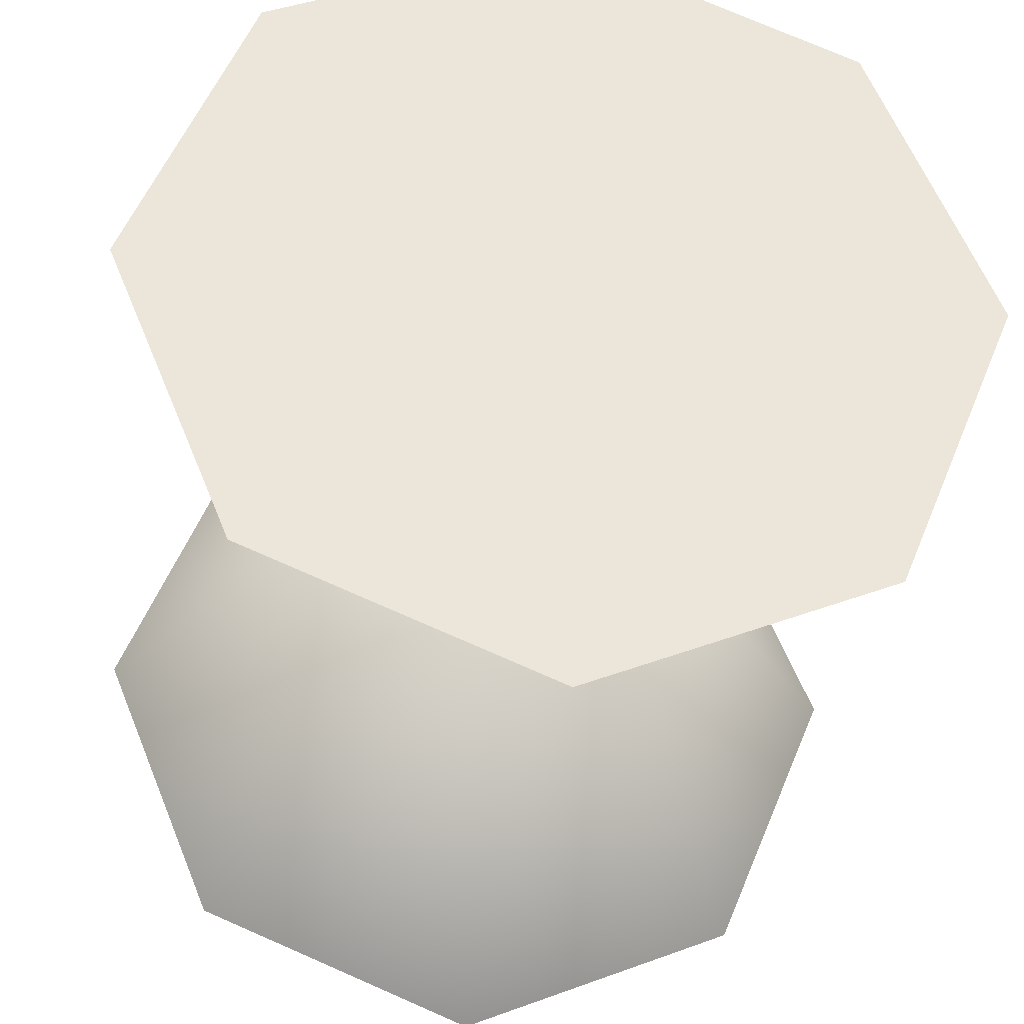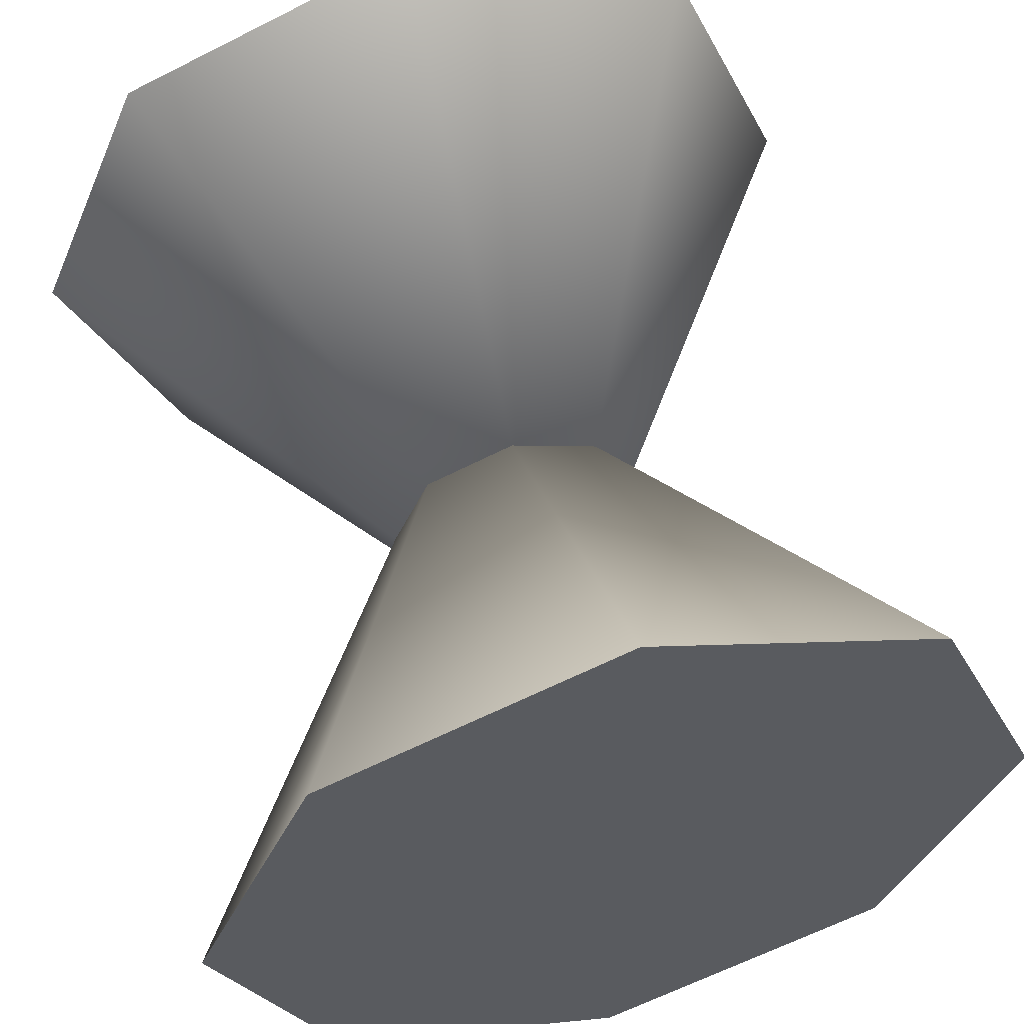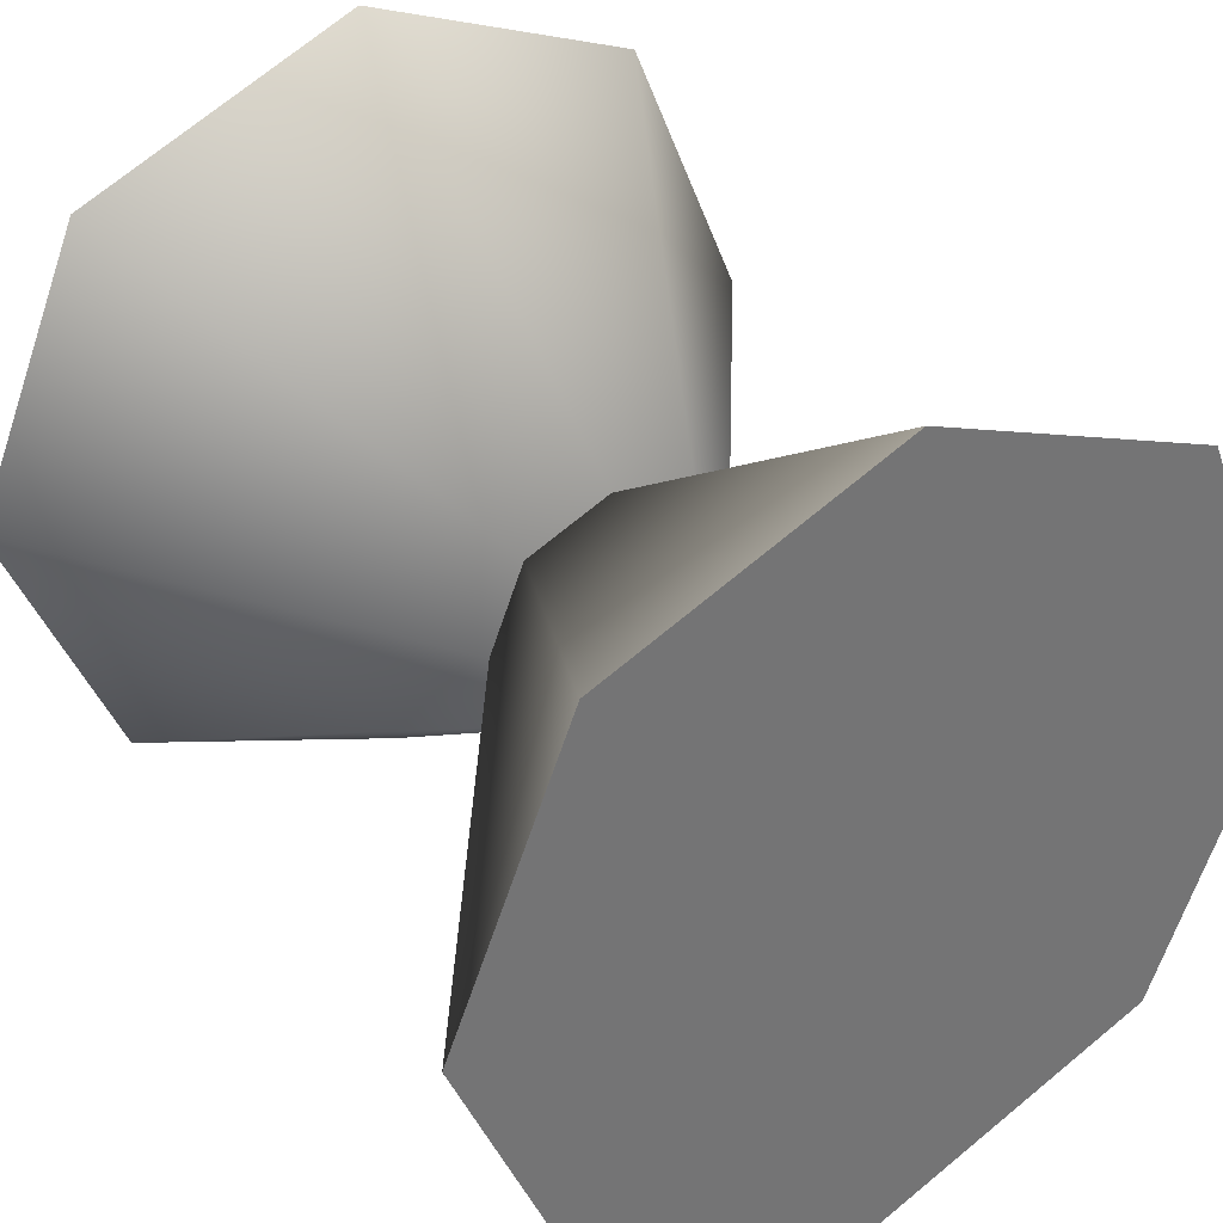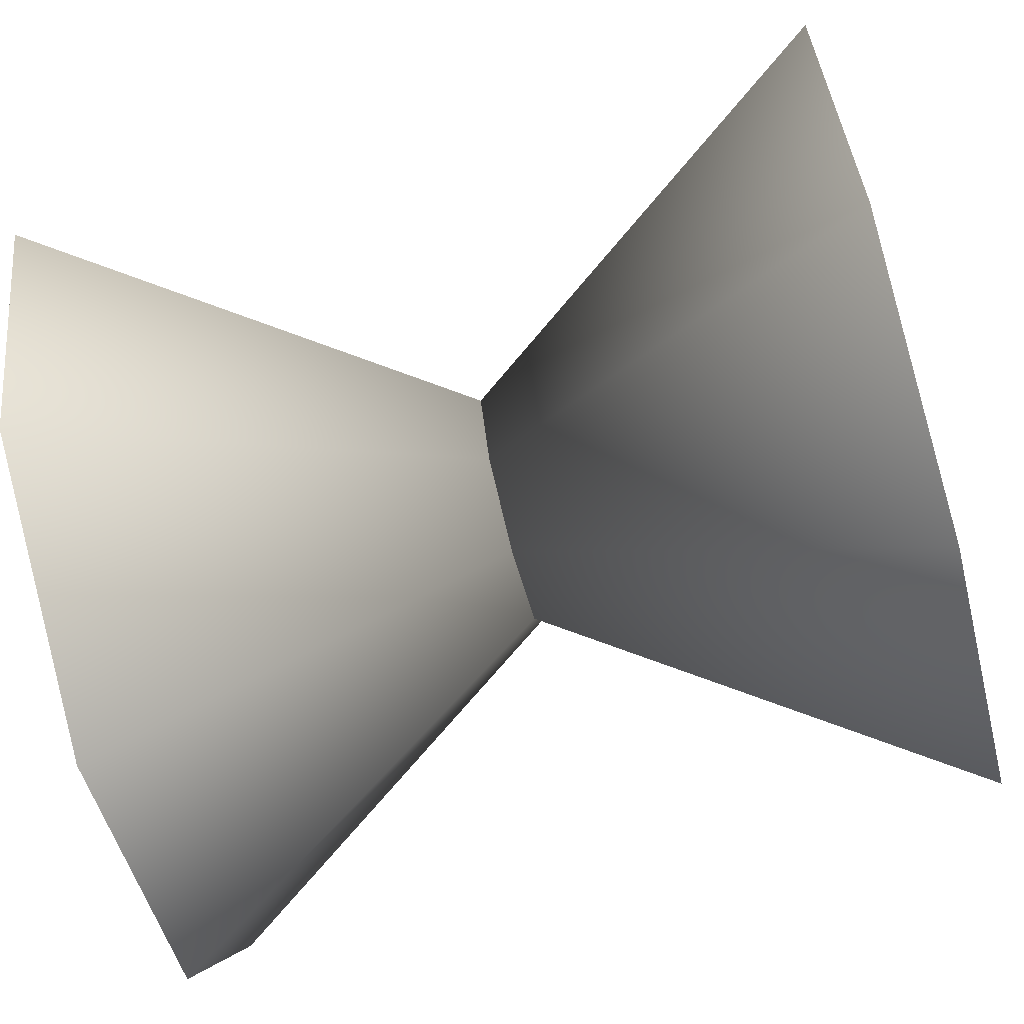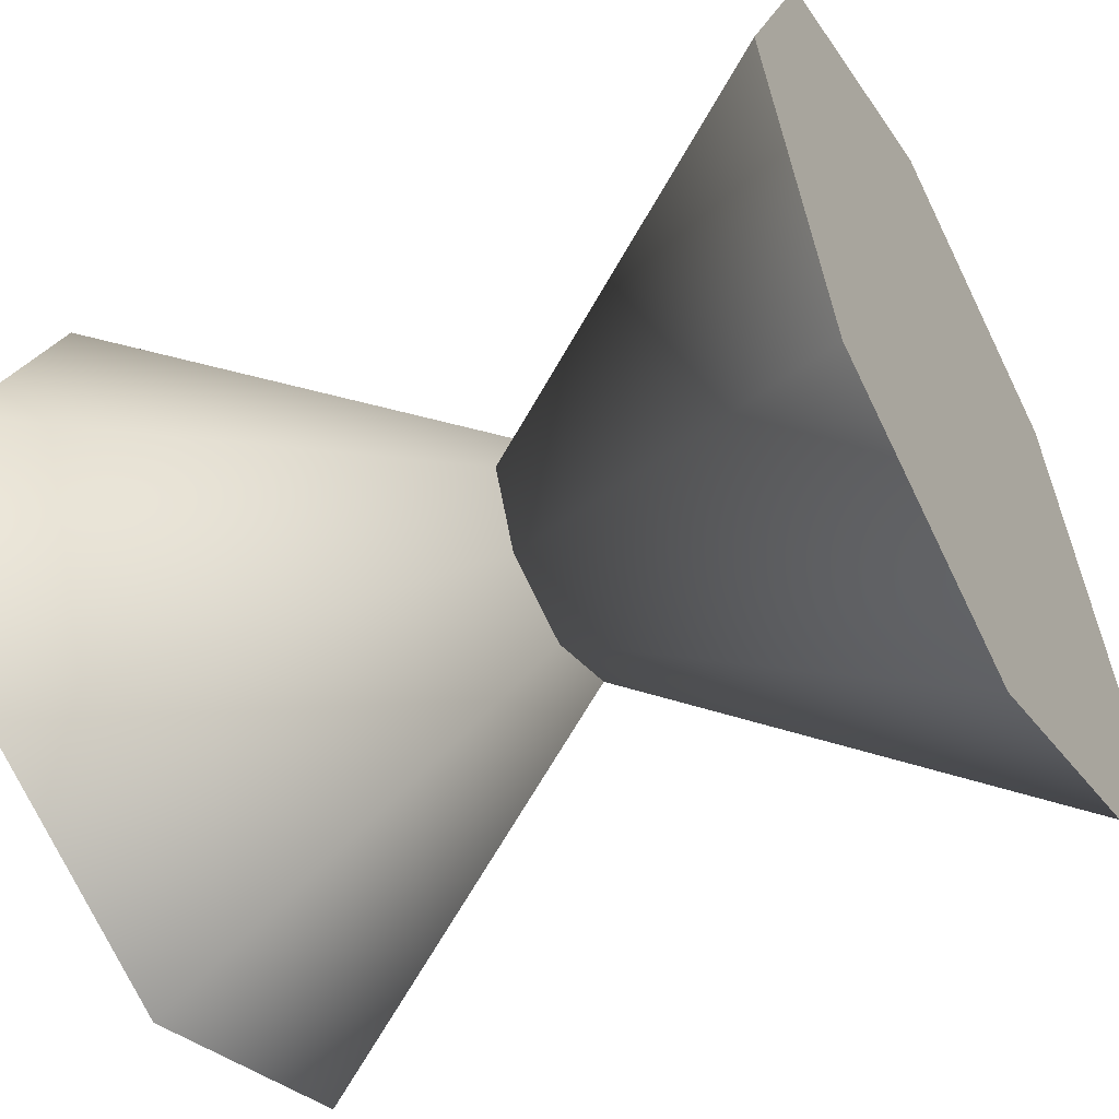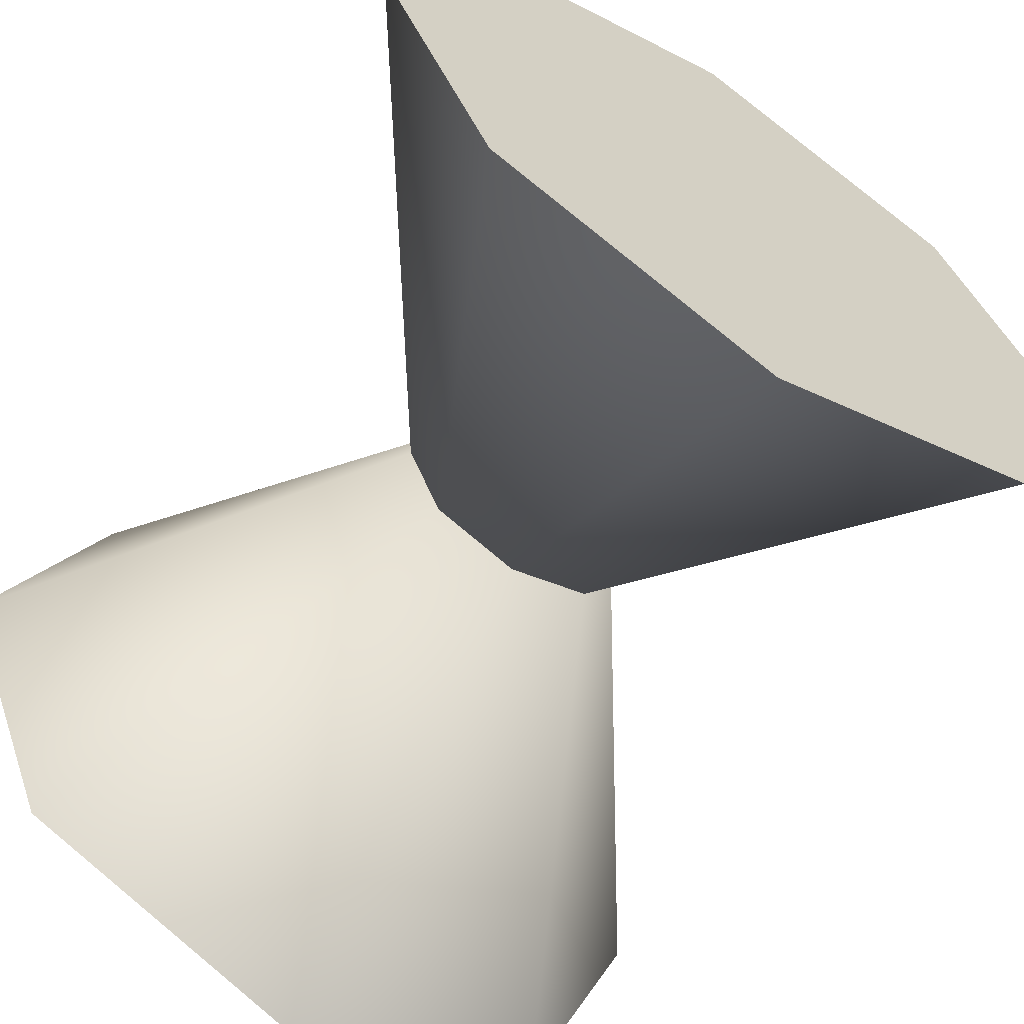
<metadata>
{"format":"obj","ext":"obj","renderer":"f3d","projection":"perspective","resolution":1024,"background":"white","views":[{"elev":-31.0,"azim":82.9,"up":"+Y"},{"elev":57.7,"azim":74.8,"up":"+Y"},{"elev":36.2,"azim":56.9,"up":"+Z"},{"elev":-71.6,"azim":14.9,"up":"+Y"},{"elev":-51.4,"azim":-151.6,"up":"+Y"},{"elev":-62.7,"azim":-123.4,"up":"+Z"}]}
</metadata>
<code>
v 1.172 0.7188 0.2195
v 0.9357 0.5518 0.2195
v 0.9357 0.6007 0.1014
v 0.9357 0.6007 0.3376
v 0.9357 0.7188 0.3865
v 0.9357 0.8369 0.3376
v 0.9357 0.8858 0.2195
v 0.9357 0.8369 0.1014
v 0.9357 0.7188 0.05245
v 0.9357 0.7188 0.3865
v 0.9357 0.8369 0.3376
v 0.9357 0.6007 0.3376
v 0.9357 0.8858 0.2195
v 0.9357 0.8369 0.1014
v 0.9357 0.7188 0.05245
v 0.9357 0.6007 0.1014
v 0.9357 0.5518 0.2195
v 1.266 0.6007 0.1014
v 1.266 0.5518 0.2195
v 1.029 0.7188 0.2195
v 1.266 0.6007 0.3376
v 1.266 0.7188 0.3865
v 1.266 0.8369 0.3376
v 1.266 0.8858 0.2195
v 1.266 0.8369 0.1014
v 1.266 0.7188 0.05245
v 1.266 0.8369 0.1014
v 1.266 0.8858 0.2195
v 1.266 0.7188 0.05245
v 1.266 0.8369 0.3376
v 1.266 0.7188 0.3865
v 1.266 0.6007 0.3376
v 1.266 0.5518 0.2195
v 1.266 0.6007 0.1014
v 1.172 0.7188 0.2195
v 1.172 0.7188 0.2195
v 1.172 0.7188 0.2195
v 1.029 0.7188 0.2195
v 1.029 0.7188 0.2195
v 1.029 0.7188 0.2195
g group_64651968_140627913778816
f 1 2 3
f 1 4 2
f 1 5 4
f 6 5 35
f 36 7 6
f 37 8 7
f 1 9 8
f 3 9 1
f 10 11 12
f 11 13 12
f 13 14 12
f 14 15 12
f 15 16 12
f 16 17 12
f 18 19 20
f 19 21 20
f 21 22 20
f 22 23 38
f 23 24 39
f 24 25 40
f 25 26 20
f 26 18 20
f 27 28 29
f 28 30 29
f 30 31 29
f 31 32 29
f 32 33 29
f 33 34 29

</code>
